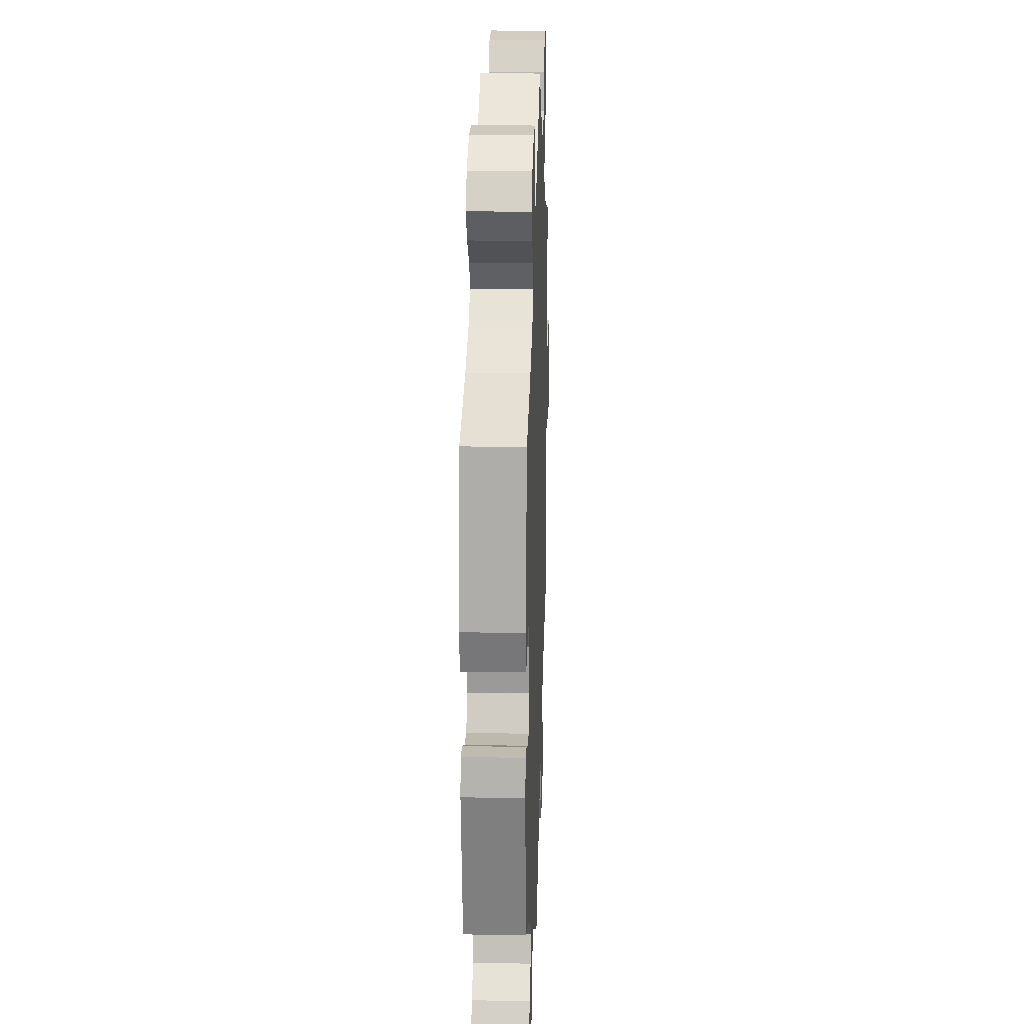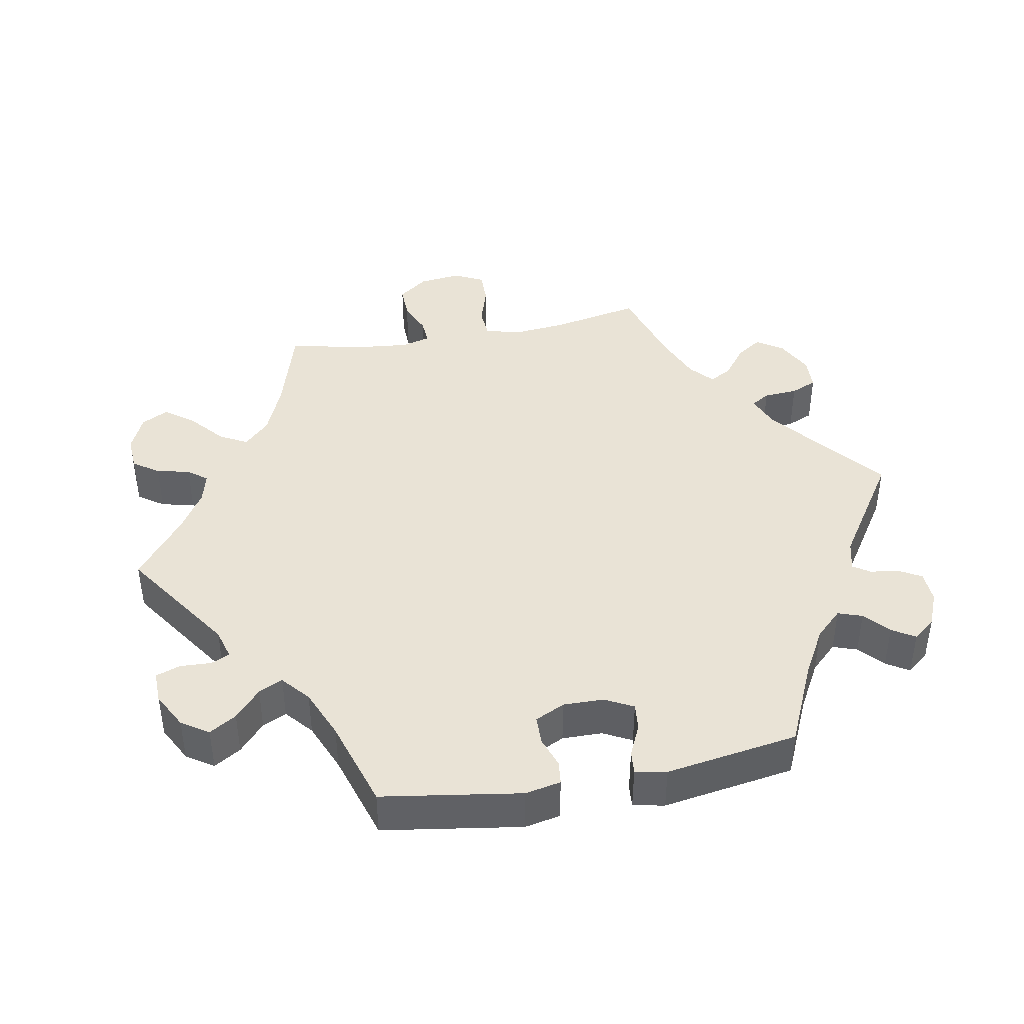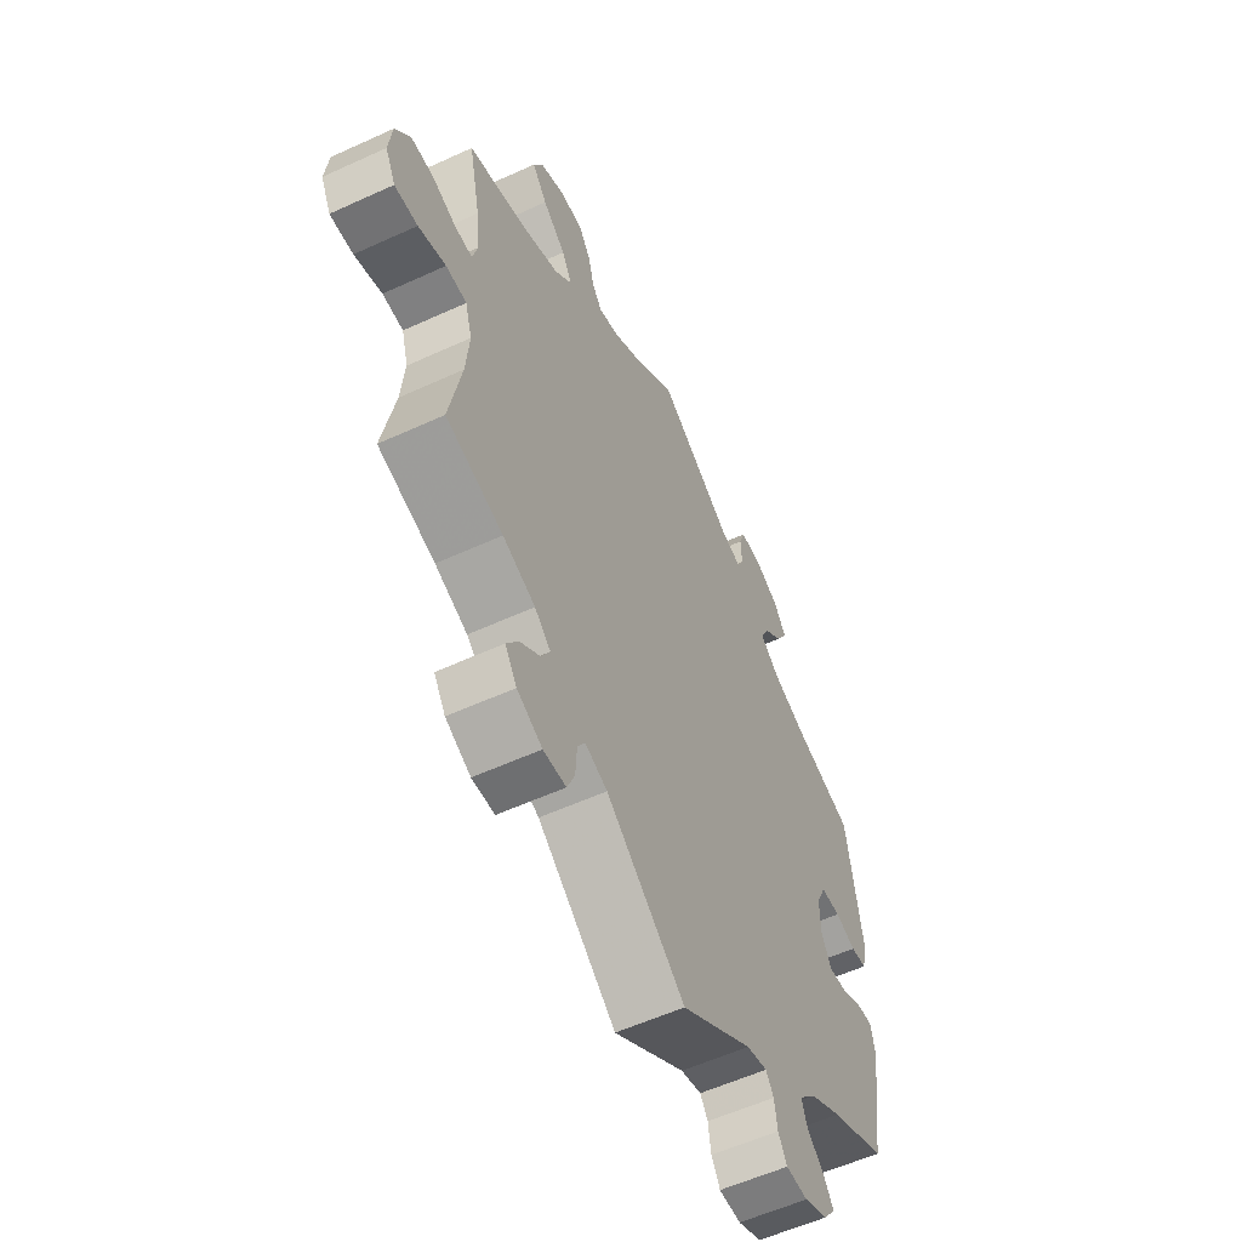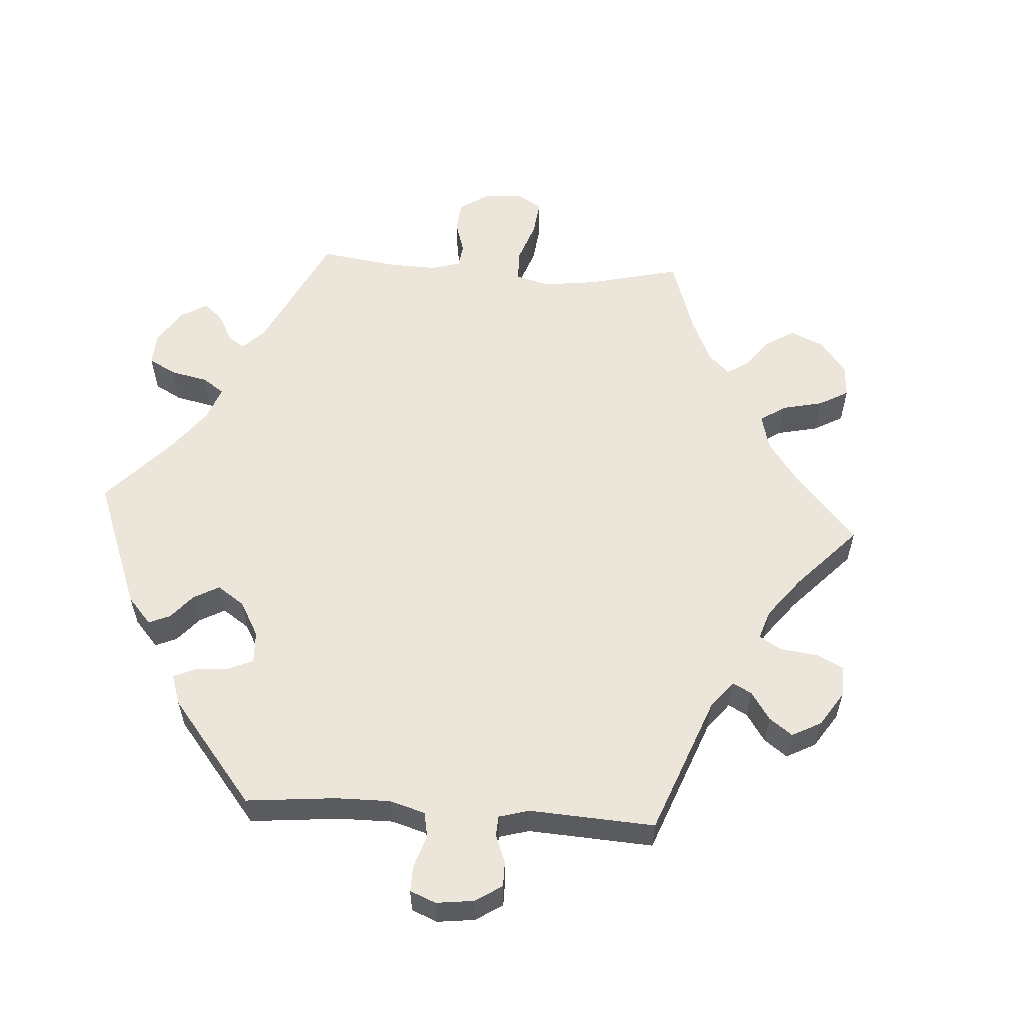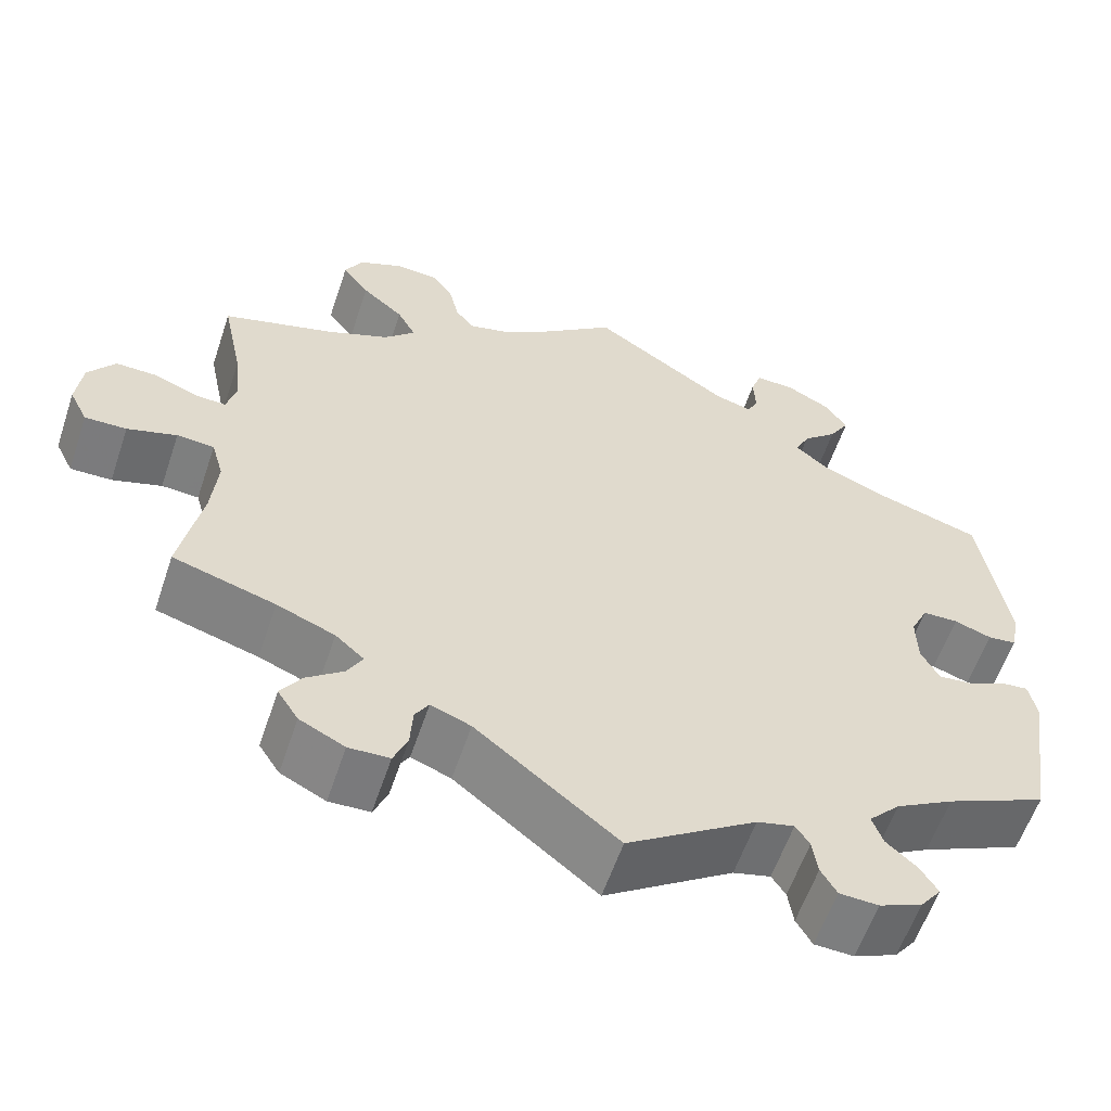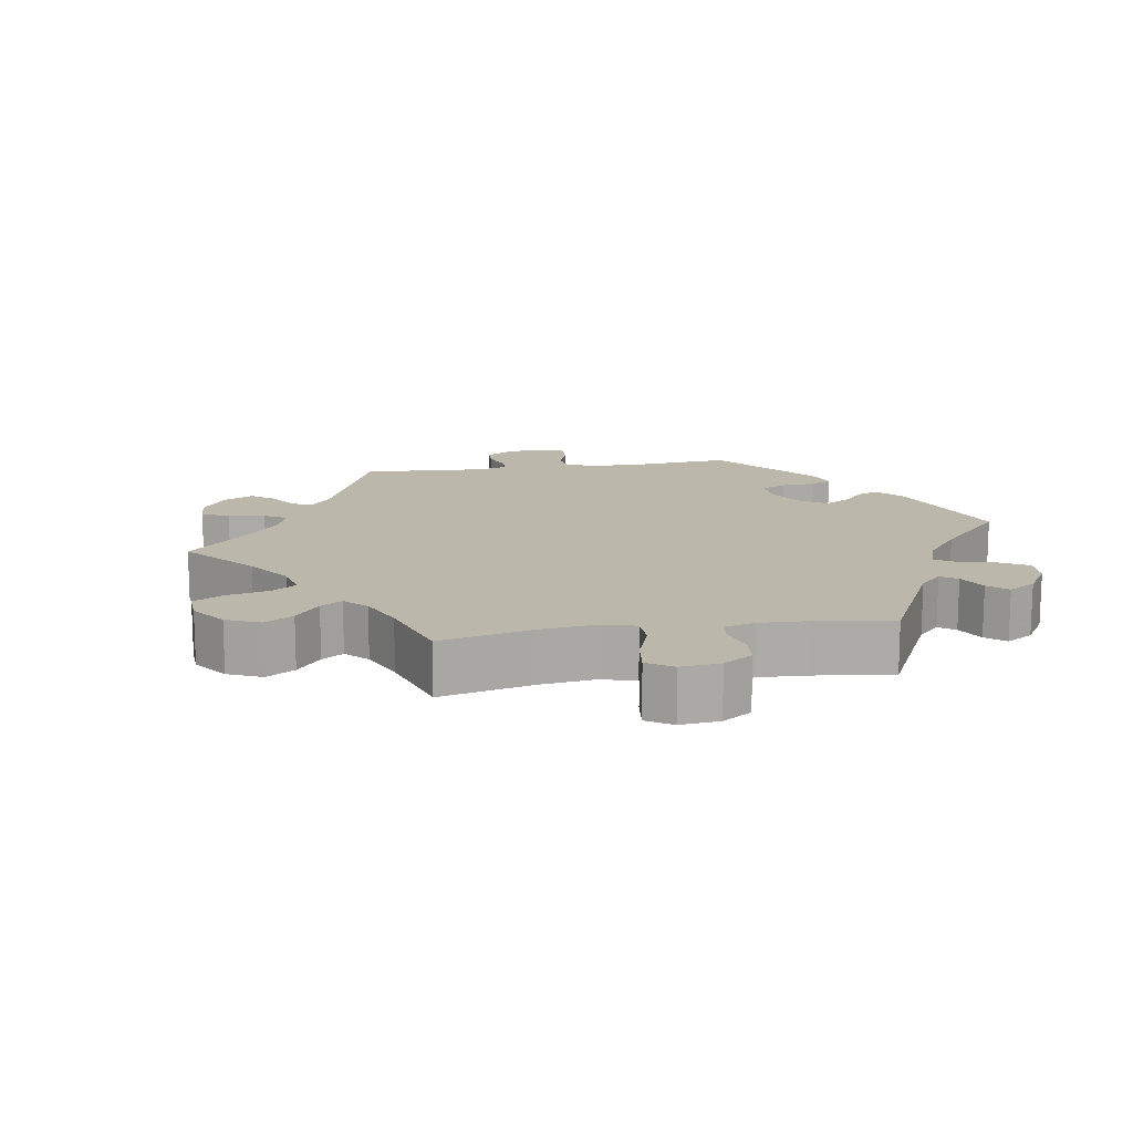
<metadata>
{"format":"obj","ext":"obj","renderer":"f3d","projection":"perspective","resolution":1024,"background":"white","views":[{"elev":21.2,"azim":92.0,"up":"+Z"},{"elev":42.0,"azim":79.3,"up":"+Y"},{"elev":-56.7,"azim":-64.4,"up":"+Z"},{"elev":57.3,"azim":153.8,"up":"+Y"},{"elev":-58.8,"azim":-18.5,"up":"+Z"},{"elev":14.2,"azim":-39.1,"up":"+Y"}]}
</metadata>
<code>
v -0.476 0.07 -0.161
v -0.469 0.07 -0.086
v -0.483 0.07 -0.037
v -0.526 0.07 -0.034
v -0.583 0.07 -0.052
v -0.631 0.07 -0.053
v -0.652 0.07 -0.011
v -0.645 0.07 0.048
v -0.614 0.07 0.09
v -0.567 0.07 0.089
v -0.517 0.07 0.069
v -0.481 0.07 0.067
v -0.47 0.07 0.108
v -0.477 0.07 0.175
v -0.501 0.07 0.289
v -0.373 0.07 0.327
v -0.301 0.07 0.357
v -0.265 0.07 0.393
v -0.286 0.07 0.432
v -0.334 0.07 0.473
v -0.365 0.07 0.514
v -0.345 0.07 0.552
v -0.294 0.07 0.575
v -0.245 0.07 0.572
v -0.22 0.07 0.536
v -0.209 0.07 0.489
v -0.188 0.07 0.462
v -0.145 0.07 0.473
v -0.089 0.07 0.508
v 0 0.07 0.578
v 0.158 0.07 0.472
v 0.201 0.07 0.46
v 0.213 0.07 0.486
v 0.211 0.07 0.531
v 0.223 0.07 0.565
v 0.268 0.07 0.564
v 0.319 0.07 0.537
v 0.344 0.07 0.499
v 0.321 0.07 0.461
v 0.281 0.07 0.425
v 0.265 0.07 0.391
v 0.304 0.07 0.358
v 0.374 0.07 0.329
v 0.5 0.07 0.29
v 0.531 0.07 0.094
v 0.521 0.07 0.044
v 0.488 0.07 0.04
v 0.445 0.07 0.055
v 0.404 0.07 0.054
v 0.384 0.07 0.012
v 0.385 0.07 -0.045
v 0.406 0.07 -0.085
v 0.444 0.07 -0.081
v 0.489 0.07 -0.06
v 0.521 0.07 -0.057
v 0.53 0.07 -0.101
v 0.501 0.07 -0.288
v 0.385 0.07 -0.341
v 0.318 0.07 -0.379
v 0.282 0.07 -0.417
v 0.294 0.07 -0.451
v 0.329 0.07 -0.482
v 0.349 0.07 -0.514
v 0.325 0.07 -0.545
v 0.276 0.07 -0.566
v 0.231 0.07 -0.564
v 0.213 0.07 -0.533
v 0.207 0.07 -0.492
v 0.191 0.07 -0.468
v 0.148 0.07 -0.479
v 0 0.07 -0.577
v -0.163 0.07 -0.447
v -0.209 0.07 -0.429
v -0.225 0.07 -0.455
v -0.228 0.07 -0.503
v -0.244 0.07 -0.54
v -0.291 0.07 -0.542
v -0.343 0.07 -0.516
v -0.367 0.07 -0.479
v -0.343 0.07 -0.443
v -0.301 0.07 -0.411
v -0.283 0.07 -0.379
v -0.316 0.07 -0.35
v -0.383 0.07 -0.323
v -0.501 0.07 -0.288
v -0.476 0 -0.161
v -0.469 0 -0.086
v -0.483 0 -0.037
v -0.526 0 -0.034
v -0.583 0 -0.052
v -0.631 0 -0.053
v -0.652 0 -0.011
v -0.645 0 0.048
v -0.614 0 0.09
v -0.567 0 0.089
v -0.517 0 0.069
v -0.481 0 0.067
v -0.47 0 0.108
v -0.477 0 0.175
v -0.501 0 0.289
v -0.373 0 0.327
v -0.301 0 0.357
v -0.265 0 0.393
v -0.286 0 0.432
v -0.334 0 0.473
v -0.365 0 0.514
v -0.345 0 0.552
v -0.294 0 0.575
v -0.245 0 0.572
v -0.22 0 0.536
v -0.209 0 0.489
v -0.188 0 0.462
v -0.145 0 0.473
v -0.089 0 0.508
v 0 0 0.578
v 0.158 0 0.472
v 0.201 0 0.46
v 0.213 0 0.486
v 0.211 0 0.531
v 0.223 0 0.565
v 0.268 0 0.564
v 0.319 0 0.537
v 0.344 0 0.499
v 0.321 0 0.461
v 0.281 0 0.425
v 0.265 0 0.391
v 0.304 0 0.358
v 0.374 0 0.329
v 0.5 0 0.29
v 0.531 0 0.094
v 0.521 0 0.044
v 0.488 0 0.04
v 0.445 0 0.055
v 0.404 0 0.054
v 0.384 0 0.012
v 0.385 0 -0.045
v 0.406 0 -0.085
v 0.444 0 -0.081
v 0.489 0 -0.06
v 0.521 0 -0.057
v 0.53 0 -0.101
v 0.501 0 -0.288
v 0.385 0 -0.341
v 0.318 0 -0.379
v 0.282 0 -0.417
v 0.294 0 -0.451
v 0.329 0 -0.482
v 0.349 0 -0.514
v 0.325 0 -0.545
v 0.276 0 -0.566
v 0.231 0 -0.564
v 0.213 0 -0.533
v 0.207 0 -0.492
v 0.191 0 -0.468
v 0.148 0 -0.479
v 0 0 -0.577
v -0.163 0 -0.447
v -0.209 0 -0.429
v -0.225 0 -0.455
v -0.228 0 -0.503
v -0.244 0 -0.54
v -0.291 0 -0.542
v -0.343 0 -0.516
v -0.367 0 -0.479
v -0.343 0 -0.443
v -0.301 0 -0.411
v -0.283 0 -0.379
v -0.316 0 -0.35
v -0.383 0 -0.323
v -0.501 0 -0.288
f 84 85 1
f 83 84 1 2
f 82 83 2 3
f 78 79 80 81
f 78 81 82
f 77 78 82
f 74 75 76 77
f 73 74 77 82
f 72 73 82 3
f 70 71 72 3
f 65 66 67 68
f 65 68 69
f 64 65 69
f 61 62 63 64
f 60 61 64 69
f 59 60 69 70
f 55 56 57 58
f 53 54 55 58
f 52 53 58 59
f 51 52 59 70
f 45 46 47 48
f 43 44 45 48
f 42 43 48 49
f 41 42 49 50
f 37 38 39 40
f 37 40 41
f 36 37 41
f 33 34 35 36
f 32 33 36 41
f 31 32 41 50
f 29 30 31 50
f 23 24 25 26
f 23 26 27
f 22 23 27
f 19 20 21 22
f 18 19 22 27
f 17 18 27 28
f 14 15 16
f 13 14 16 17
f 12 13 17 28
f 8 9 10 11
f 8 11 12
f 7 8 12
f 4 5 6 7
f 3 4 7 12
f 29 50 51 70
f 28 29 70
f 3 12 28 70
f 86 170 169
f 87 86 169 168
f 88 87 168 167
f 166 165 164 163
f 167 166 163
f 167 163 162
f 162 161 160 159
f 167 162 159 158
f 88 167 158 157
f 88 157 156 155
f 153 152 151 150
f 154 153 150
f 154 150 149
f 149 148 147 146
f 154 149 146 145
f 155 154 145 144
f 143 142 141 140
f 143 140 139 138
f 144 143 138 137
f 155 144 137 136
f 133 132 131 130
f 133 130 129 128
f 134 133 128 127
f 135 134 127 126
f 125 124 123 122
f 126 125 122
f 126 122 121
f 121 120 119 118
f 126 121 118 117
f 135 126 117 116
f 135 116 115 114
f 111 110 109 108
f 112 111 108
f 112 108 107
f 107 106 105 104
f 112 107 104 103
f 113 112 103 102
f 101 100 99
f 102 101 99 98
f 113 102 98 97
f 96 95 94 93
f 97 96 93
f 97 93 92
f 92 91 90 89
f 97 92 89 88
f 155 136 135 114
f 155 114 113
f 155 113 97 88
f 1 86 87 2
f 2 87 88 3
f 3 88 89 4
f 4 89 90 5
f 5 90 91 6
f 6 91 92 7
f 7 92 93 8
f 8 93 94 9
f 9 94 95 10
f 10 95 96 11
f 11 96 97 12
f 12 97 98 13
f 13 98 99 14
f 14 99 100 15
f 15 100 101 16
f 16 101 102 17
f 17 102 103 18
f 18 103 104 19
f 19 104 105 20
f 20 105 106 21
f 21 106 107 22
f 22 107 108 23
f 23 108 109 24
f 24 109 110 25
f 25 110 111 26
f 26 111 112 27
f 27 112 113 28
f 28 113 114 29
f 29 114 115 30
f 30 115 116 31
f 31 116 117 32
f 32 117 118 33
f 33 118 119 34
f 34 119 120 35
f 35 120 121 36
f 36 121 122 37
f 37 122 123 38
f 38 123 124 39
f 39 124 125 40
f 40 125 126 41
f 41 126 127 42
f 42 127 128 43
f 43 128 129 44
f 44 129 130 45
f 45 130 131 46
f 46 131 132 47
f 47 132 133 48
f 48 133 134 49
f 49 134 135 50
f 50 135 136 51
f 51 136 137 52
f 52 137 138 53
f 53 138 139 54
f 54 139 140 55
f 55 140 141 56
f 56 141 142 57
f 57 142 143 58
f 58 143 144 59
f 59 144 145 60
f 60 145 146 61
f 61 146 147 62
f 62 147 148 63
f 63 148 149 64
f 64 149 150 65
f 65 150 151 66
f 66 151 152 67
f 67 152 153 68
f 68 153 154 69
f 69 154 155 70
f 70 155 156 71
f 71 156 157 72
f 72 157 158 73
f 73 158 159 74
f 74 159 160 75
f 75 160 161 76
f 76 161 162 77
f 77 162 163 78
f 78 163 164 79
f 79 164 165 80
f 80 165 166 81
f 81 166 167 82
f 82 167 168 83
f 83 168 169 84
f 84 169 170 85
f 85 170 86 1

</code>
